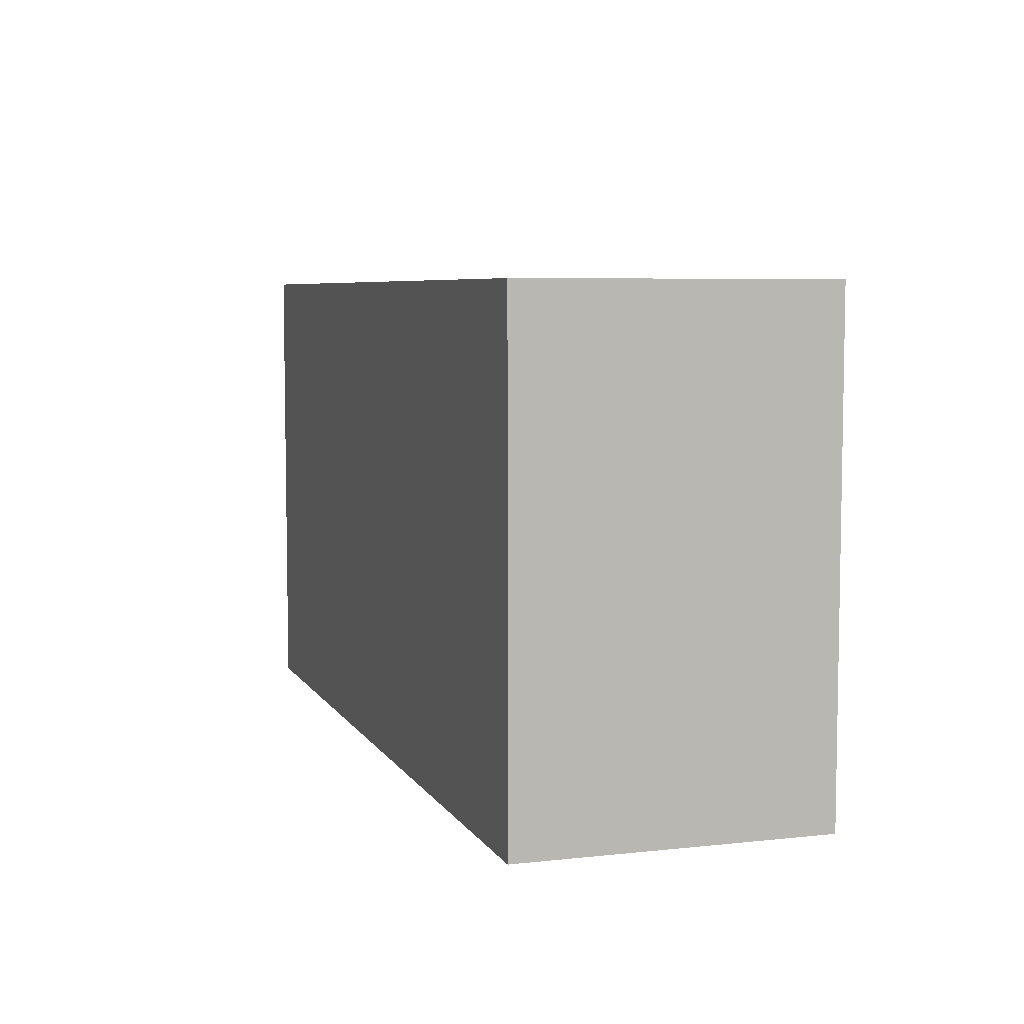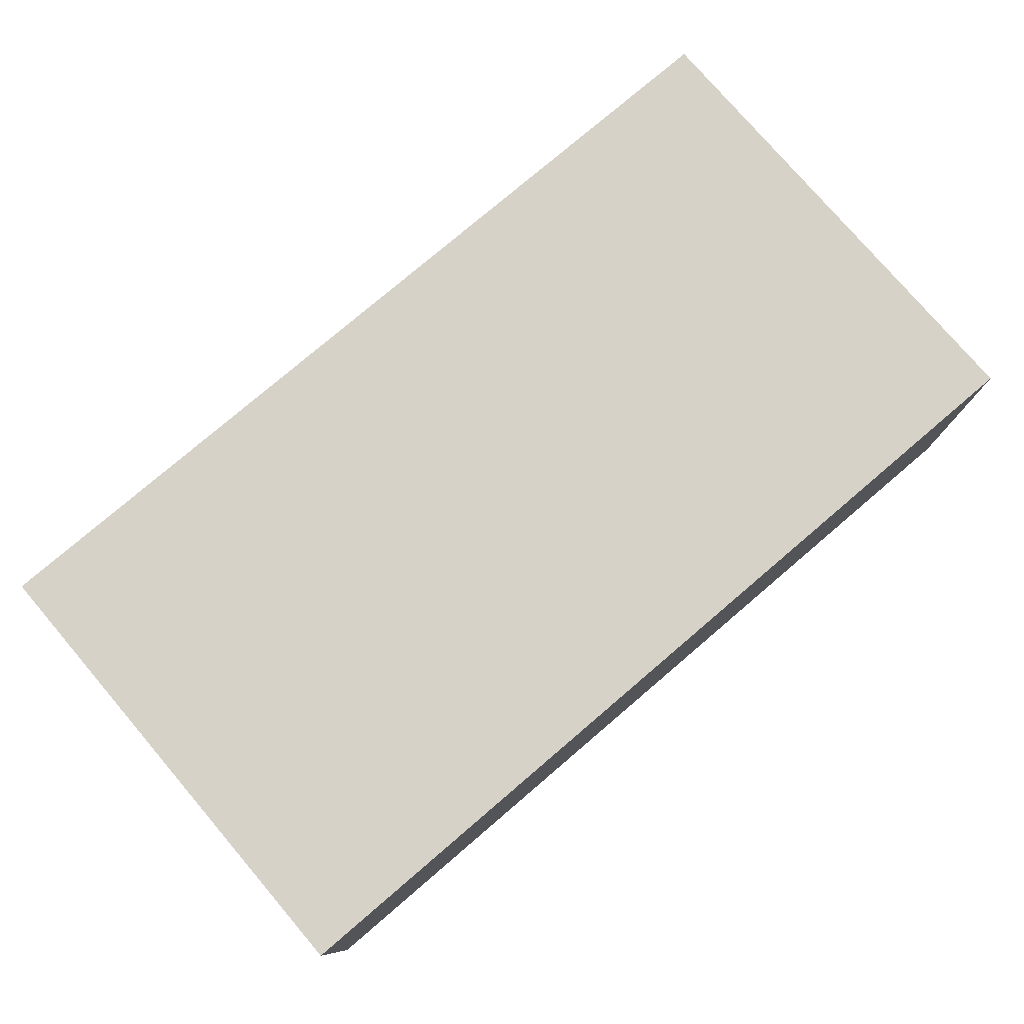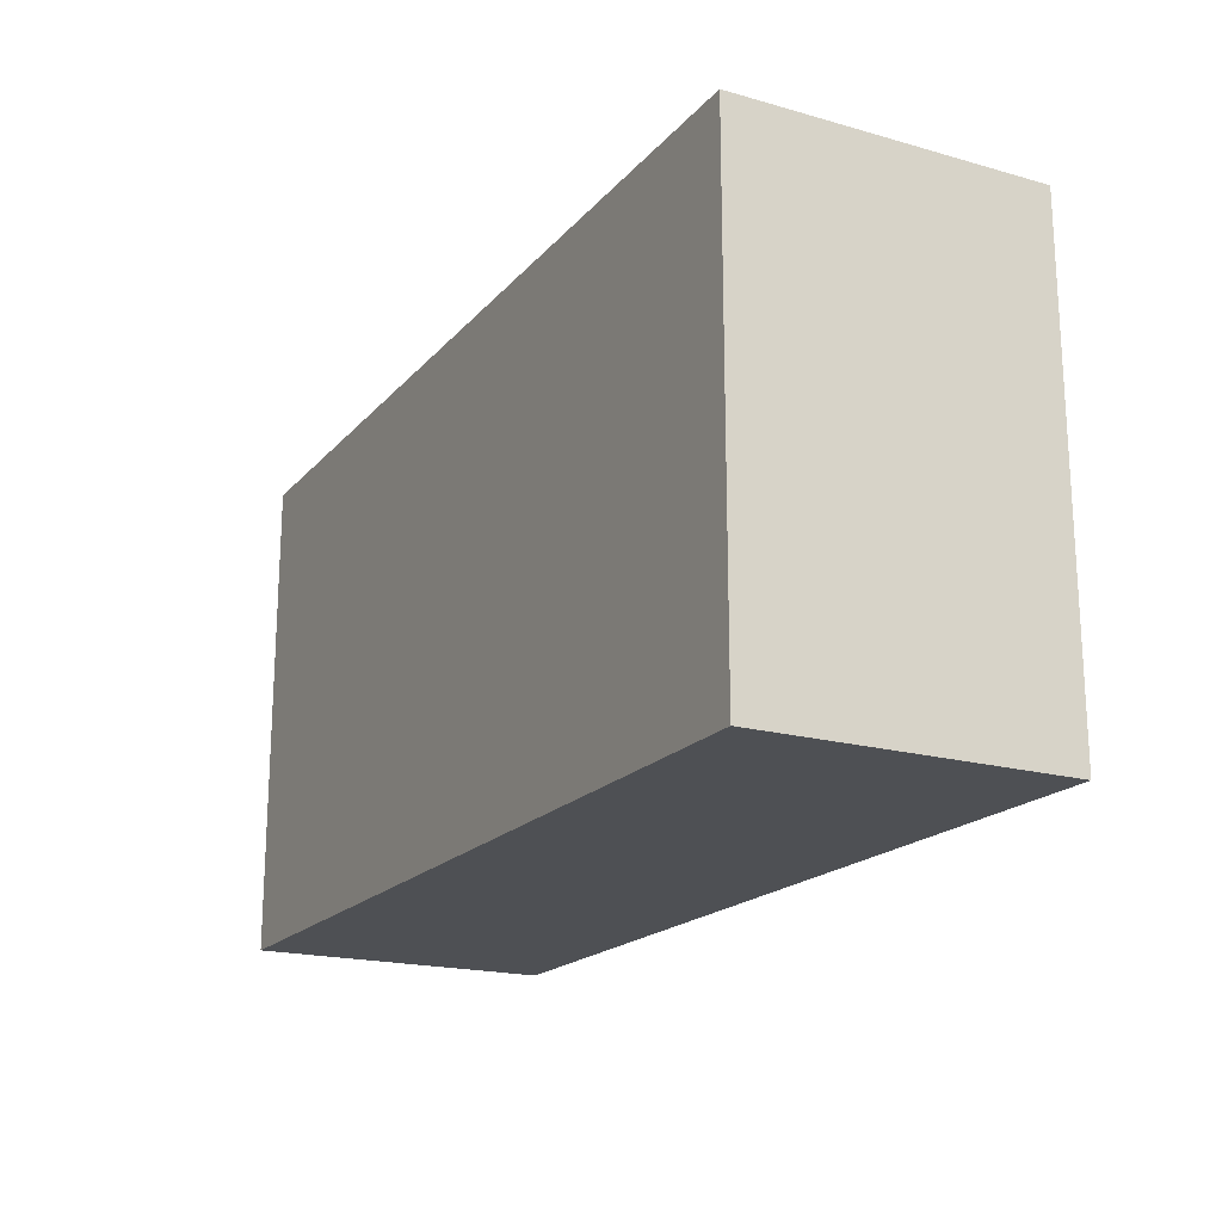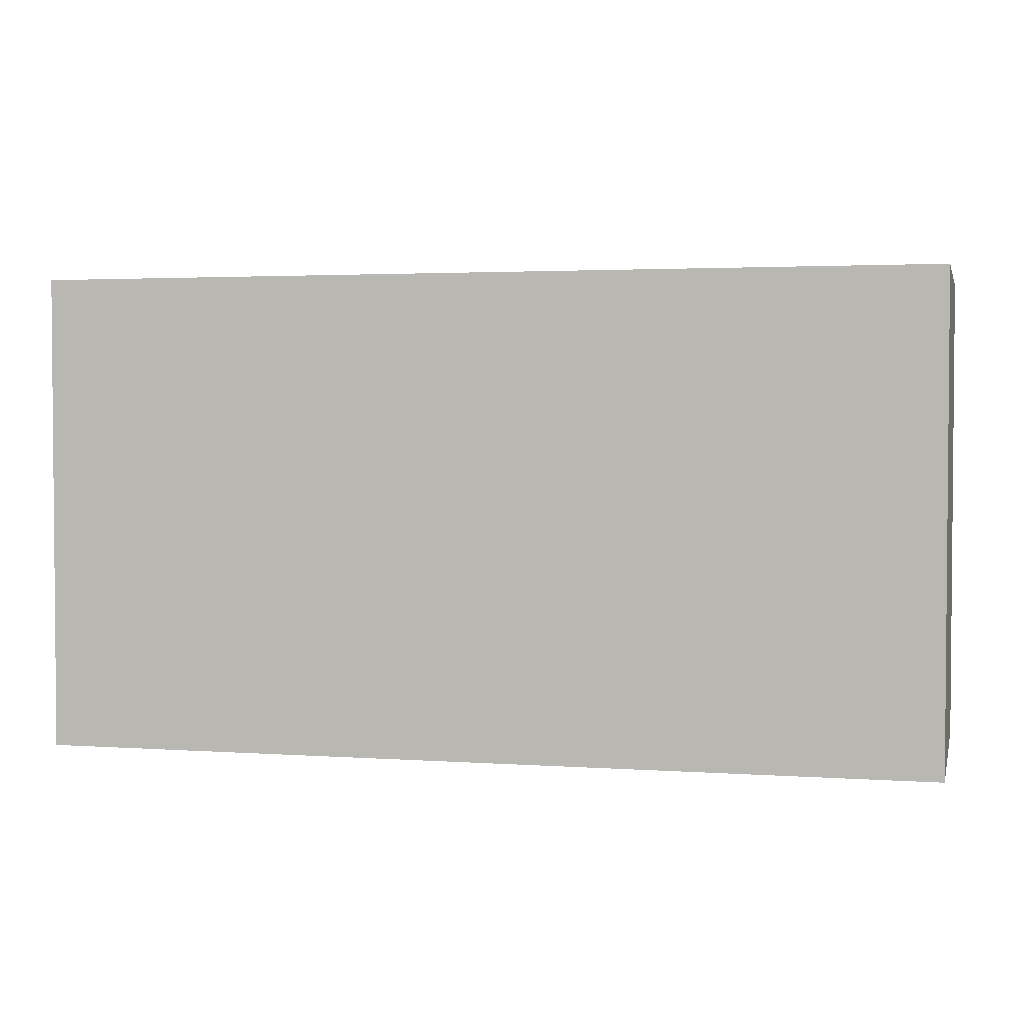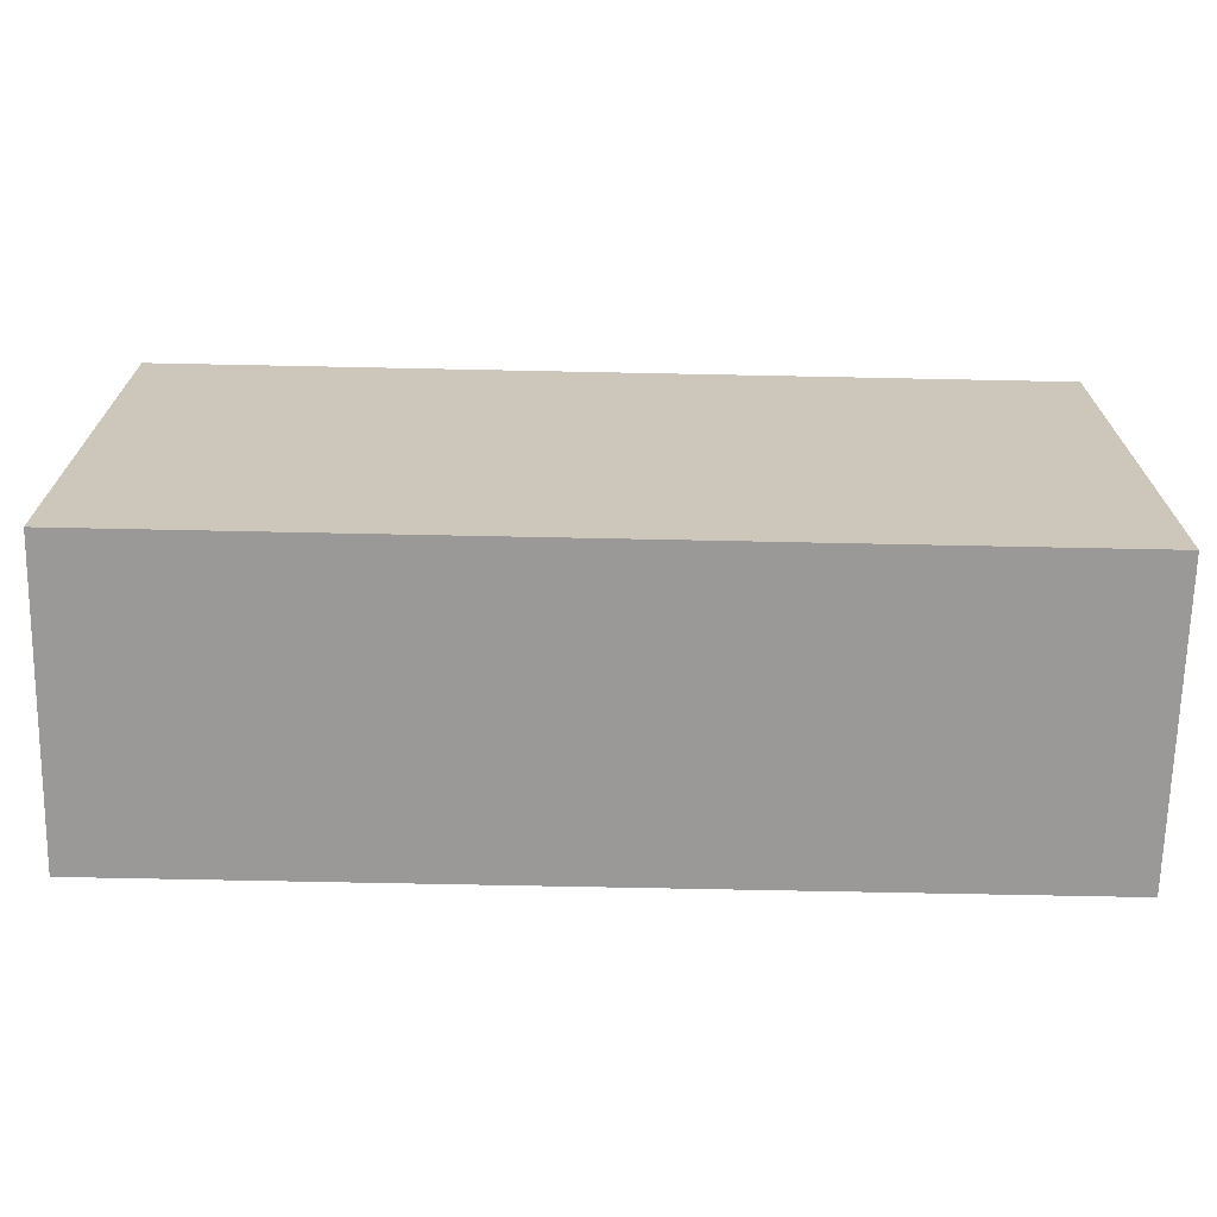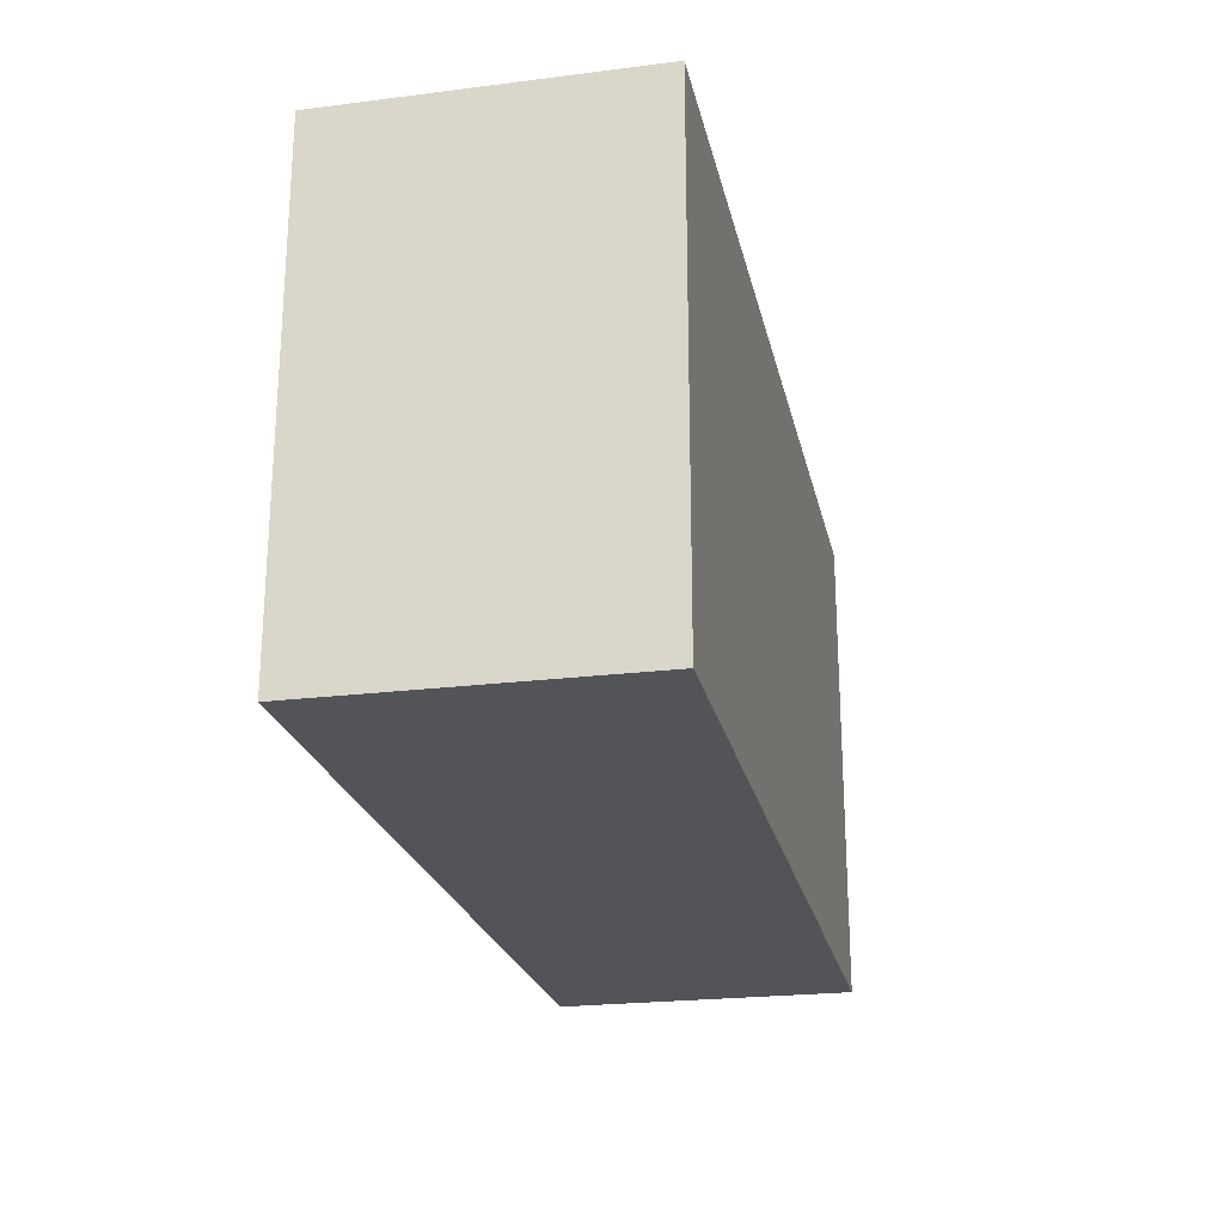
<metadata>
{"format":"obj","ext":"obj","renderer":"f3d","projection":"perspective","resolution":1024,"background":"white","views":[{"elev":6.3,"azim":72.0,"up":"+Z"},{"elev":77.8,"azim":139.5,"up":"+Y"},{"elev":-18.9,"azim":62.0,"up":"+Z"},{"elev":2.7,"azim":-166.4,"up":"+Z"},{"elev":-68.9,"azim":-1.2,"up":"+Z"},{"elev":-23.0,"azim":102.0,"up":"+Z"}]}
</metadata>
<code>
v 6 0 -3.2
v 0 0 -3.2
v 0 2 -3.2
v 6 2 -3.2
v 6 0 0
v 6 0 -3.2
v 6 2 -3.2
v 6 2 0
v 0 0 0
v 6 0 0
v 6 2 0
v 0 2 0
v 0 0 -3.2
v 0 0 0
v 0 2 0
v 0 2 -3.2
v 0 2 -3.2
v 0 2 0
v 6 2 0
v 6 2 -3.2
v 0 0 0
v 0 0 -3.2
v 6 0 -3.2
v 6 0 0
g aa7f0f42-e2a7-11ea-8b86-54bf646e7e1f
f 1 2 4
f 4 2 3
g aa7fabc2-e2a7-11ea-b91c-54bf646e7e1f
f 5 6 8
f 8 6 7
g aa7ff9e8-e2a7-11ea-9dd7-54bf646e7e1f
f 9 10 12
f 12 10 11
g aa80211e-e2a7-11ea-923f-54bf646e7e1f
f 13 14 16
f 16 14 15
g aa804828-e2a7-11ea-b9fb-54bf646e7e1f
f 17 18 20
f 20 18 19
g aa806f3e-e2a7-11ea-b4c2-54bf646e7e1f
f 22 23 21
f 21 23 24

</code>
